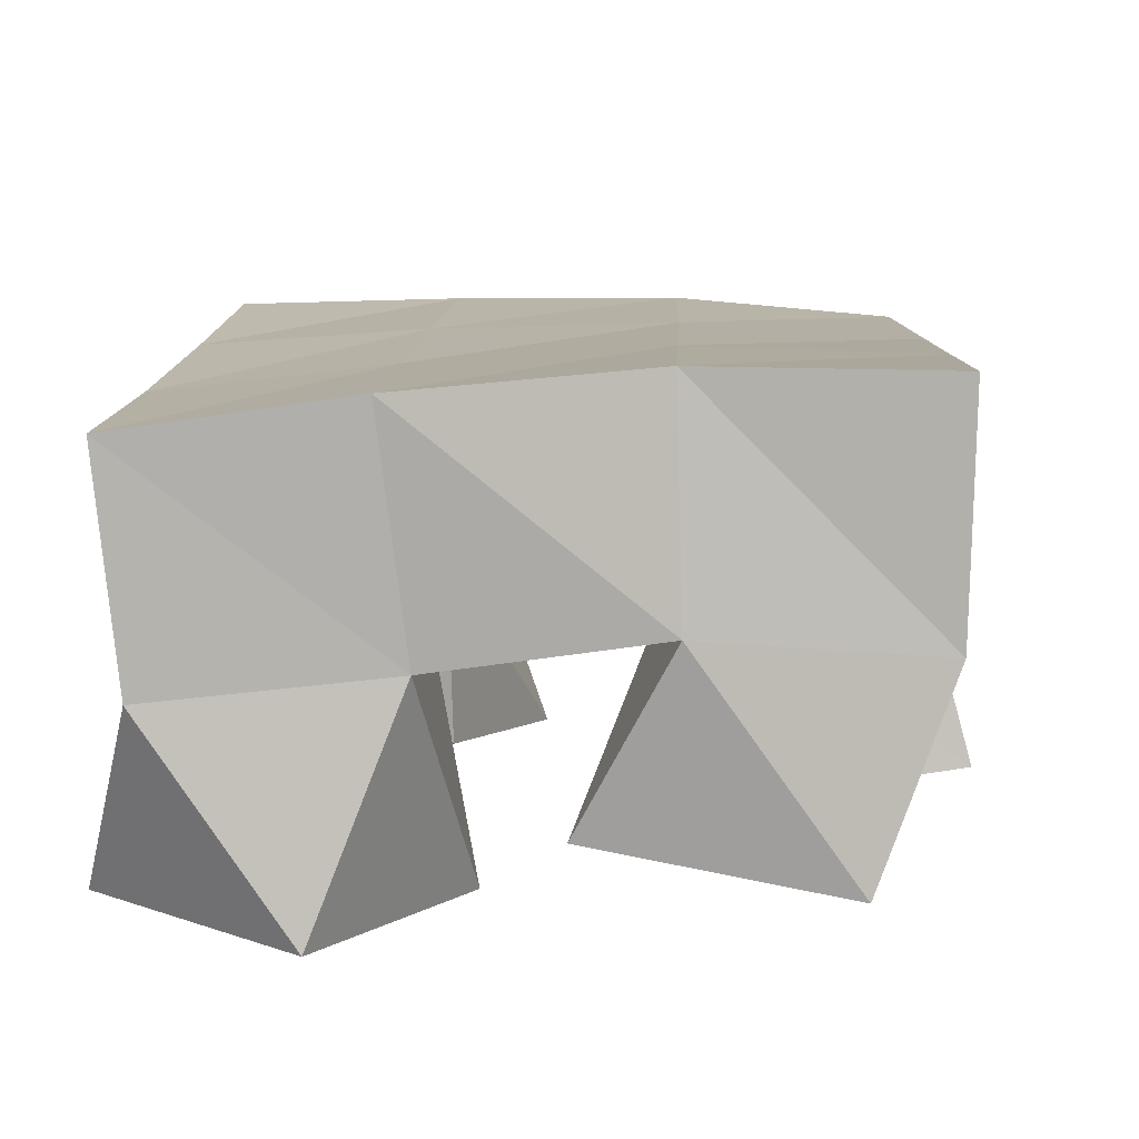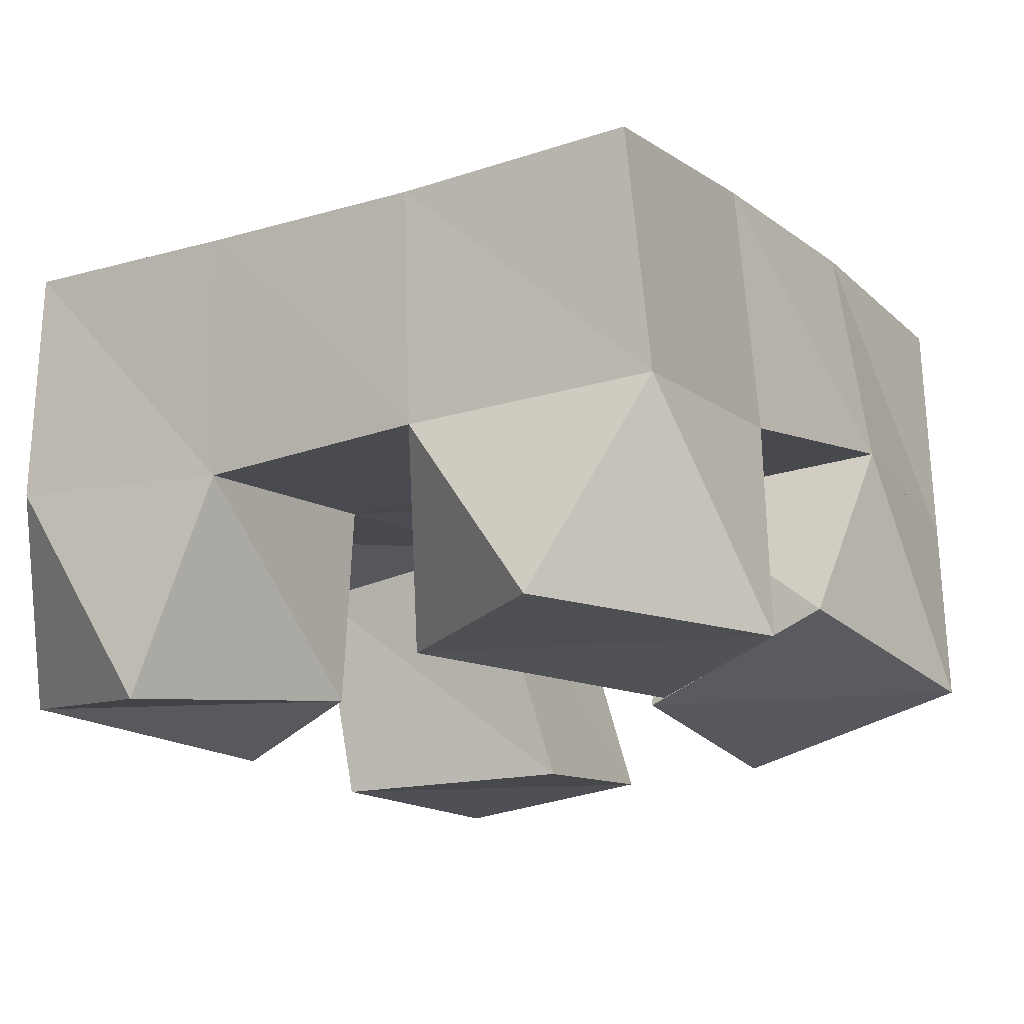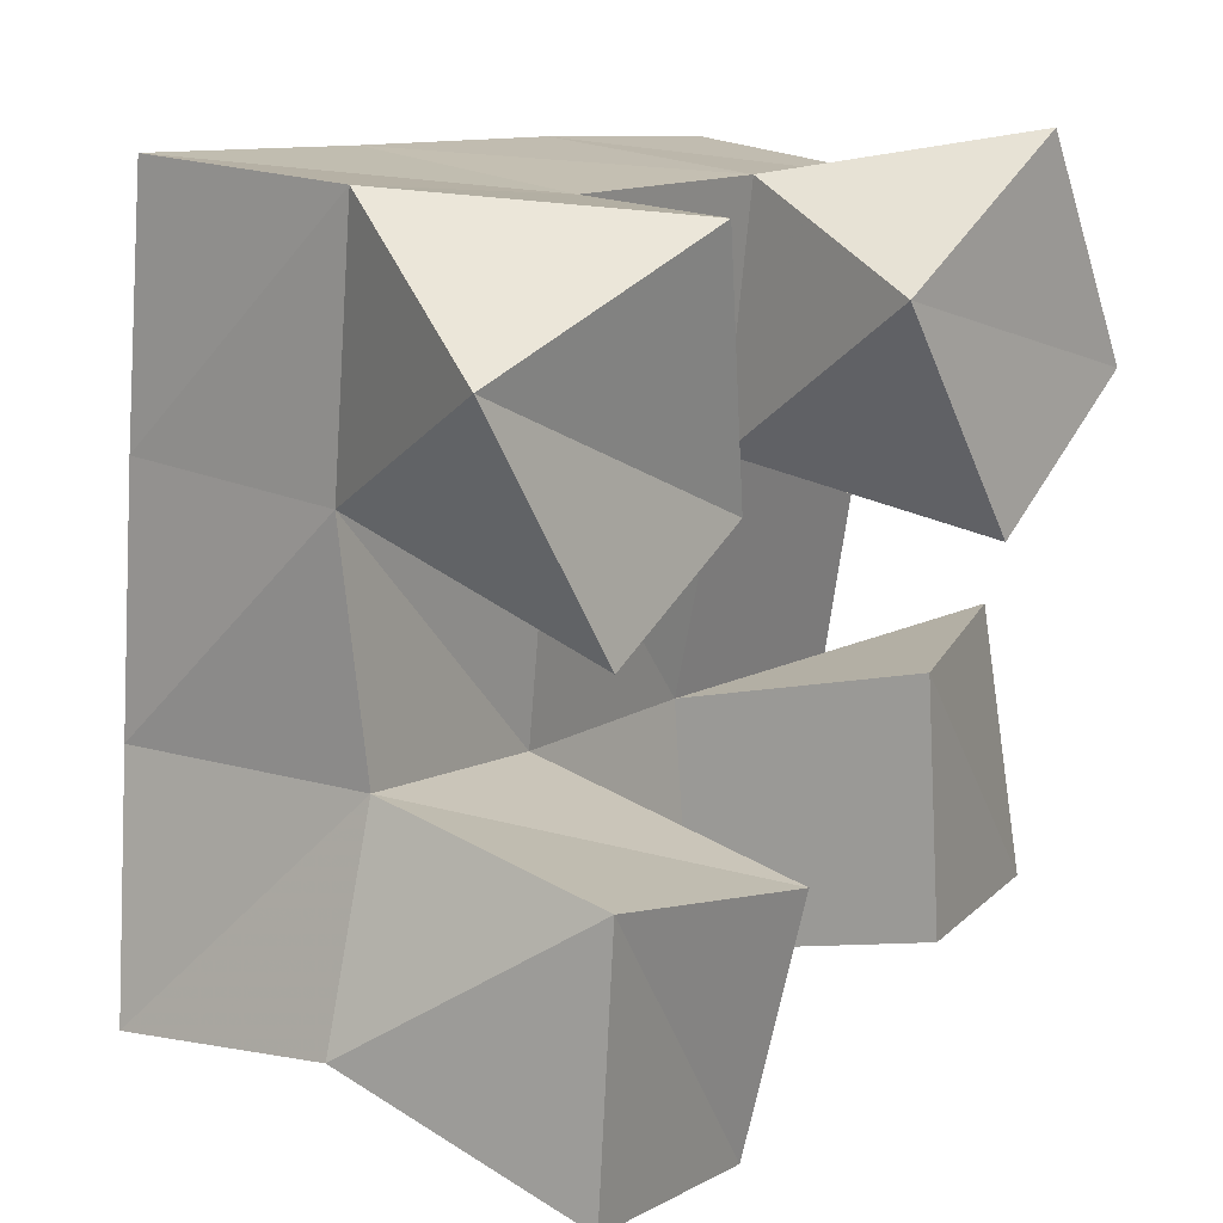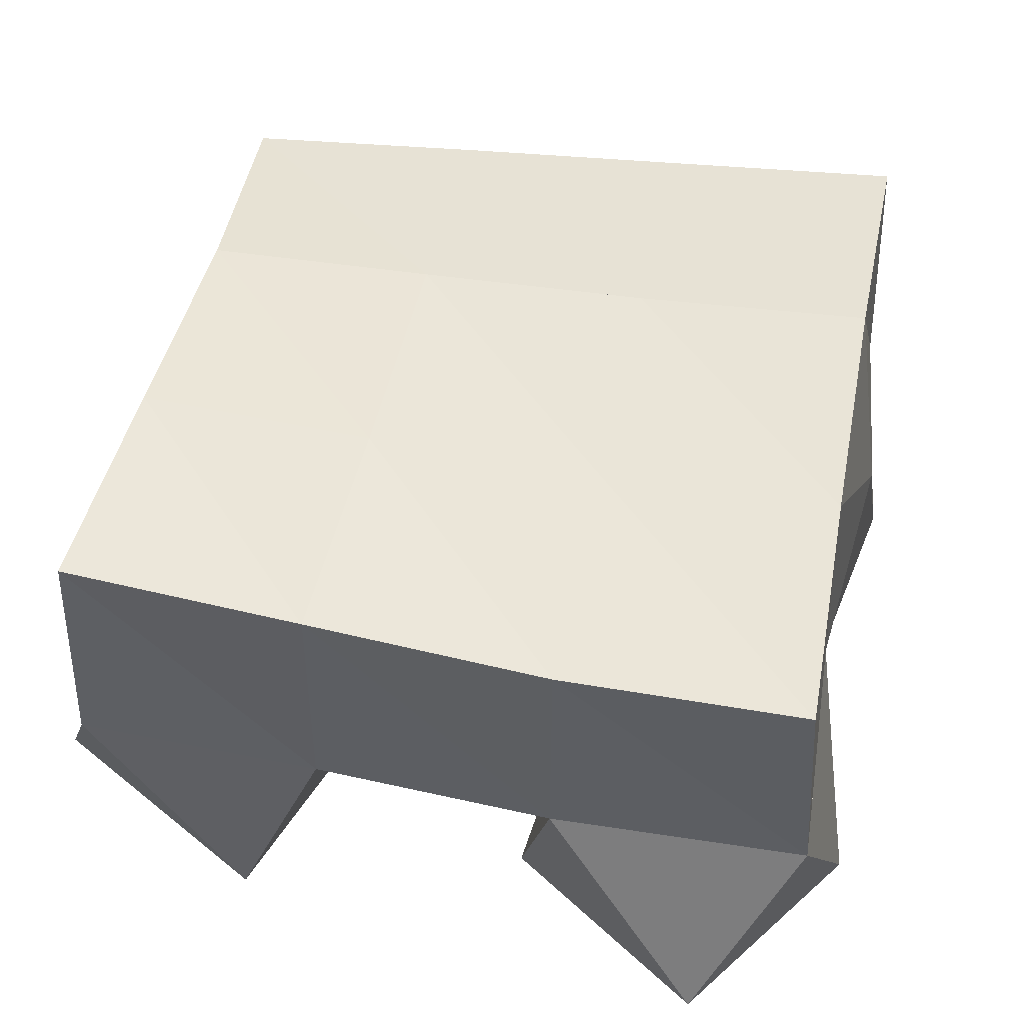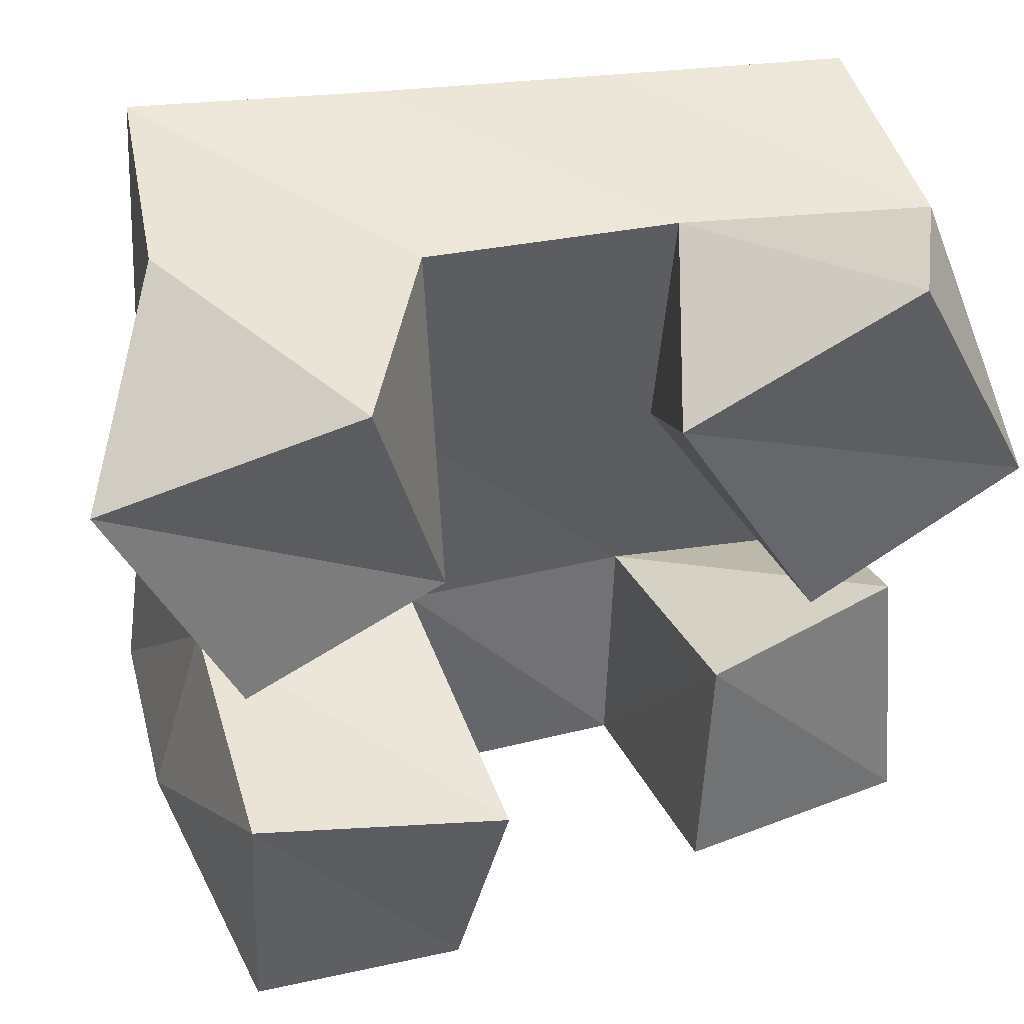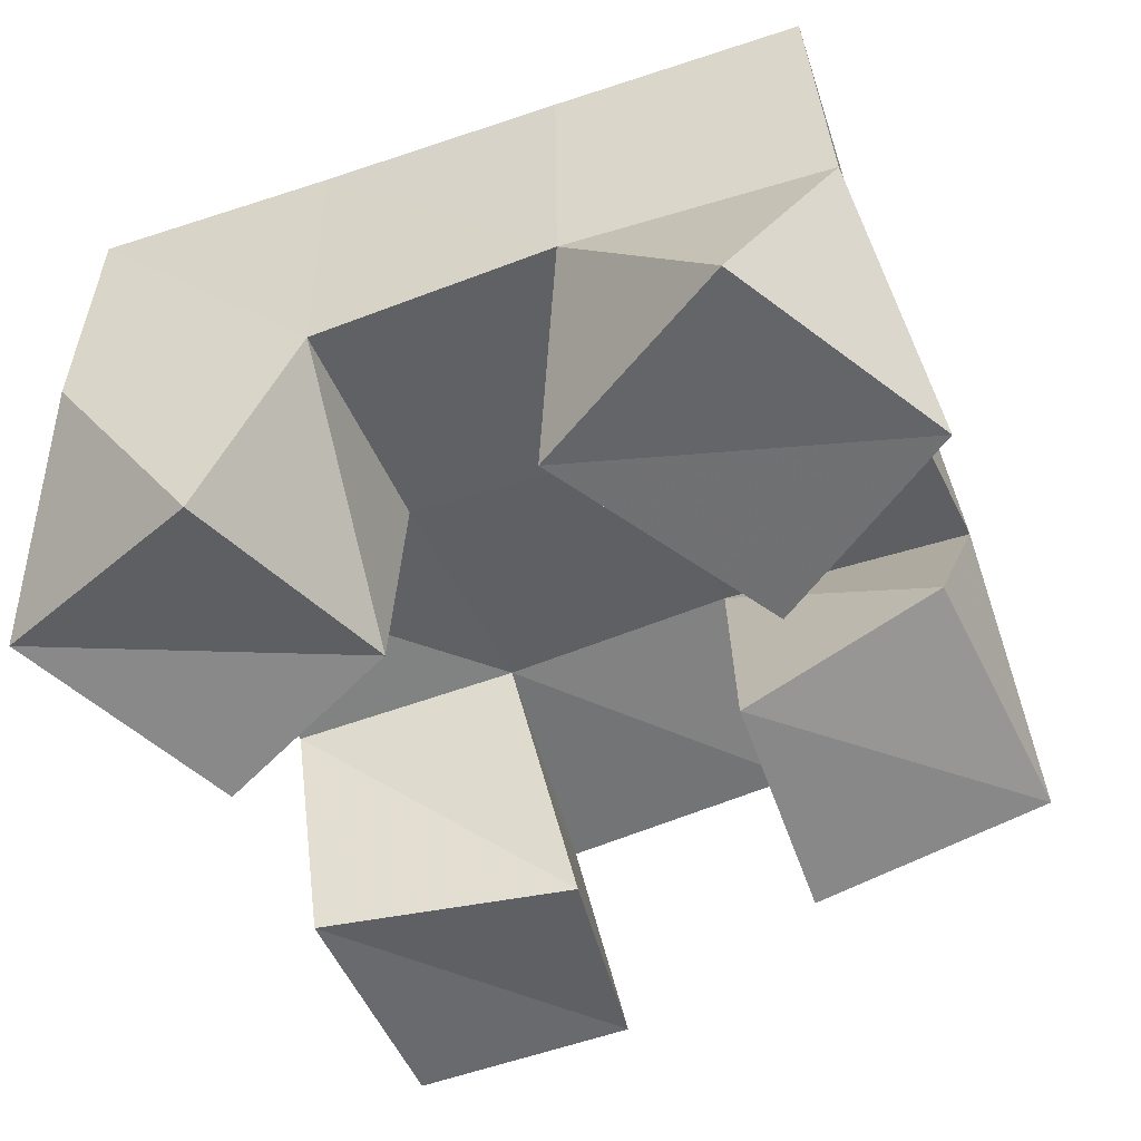
<metadata>
{"format":"obj","ext":"obj","renderer":"f3d","projection":"perspective","resolution":1024,"background":"white","views":[{"elev":13.2,"azim":97.1,"up":"+Y"},{"elev":-18.0,"azim":36.7,"up":"+Y"},{"elev":15.5,"azim":-51.9,"up":"+Z"},{"elev":45.3,"azim":17.0,"up":"+Y"},{"elev":42.7,"azim":-14.5,"up":"+Z"},{"elev":-51.8,"azim":24.2,"up":"+Y"}]}
</metadata>
<code>
v -0.3064 0.1014 0.5407
v -0.3194 0.1472 0.5621
v -0.261 0.1064 0.5341
v -0.2674 0.1501 0.5467
v -0.304 0.1 0.5945
v -0.3064 0.148 0.6045
v -0.2509 0.1 0.5829
v -0.2593 0.154 0.5982
v -0.1886 0.1008 0.6303
v -0.2074 0.1502 0.6431
v -0.1473 0.102 0.6559
v -0.1592 0.1516 0.6375
v -0.2163 0.105 0.6773
v -0.2051 0.1458 0.6945
v -0.1712 0.1037 0.7028
v -0.1522 0.1463 0.6885
v -0.3022 0.1013 0.6322
v -0.3084 0.1524 0.6513
v -0.2616 0.1071 0.6478
v -0.2585 0.1496 0.6484
v -0.3255 0.1084 0.6779
v -0.3067 0.1492 0.7023
v -0.2754 0.1001 0.698
v -0.2561 0.1452 0.6961
v -0.2092 0.1 0.5598
v -0.2146 0.1517 0.5471
v -0.1596 0.1122 0.5551
v -0.1682 0.1556 0.5397
v -0.2055 0.1056 0.6088
v -0.2113 0.158 0.5954
v -0.1625 0.1201 0.6099
v -0.159 0.1597 0.5892
v -0.3194 0.1963 0.5545
v -0.2692 0.1982 0.5469
v -0.3109 0.201 0.6034
v -0.2626 0.2017 0.5986
v -0.3072 0.2005 0.6533
v -0.2576 0.2002 0.651
v -0.3039 0.1989 0.7034
v -0.254 0.1964 0.7005
v -0.2192 0.2022 0.5428
v -0.2142 0.2038 0.595
v -0.2084 0.2001 0.6478
v -0.2041 0.1942 0.6979
v -0.1701 0.2064 0.5391
v -0.1654 0.2071 0.5912
v -0.1599 0.2021 0.6439
v -0.1541 0.1949 0.6936
f 1 2 4
f 3 1 4
f 2 6 8
f 4 2 8
f 6 5 7
f 8 6 7
f 5 1 3
f 7 5 3
f 8 7 3
f 4 8 3
f 2 1 5
f 6 2 5
f 9 10 12
f 11 9 12
f 10 14 16
f 12 10 16
f 14 13 15
f 16 14 15
f 13 9 11
f 15 13 11
f 16 15 11
f 12 16 11
f 10 9 13
f 14 10 13
f 17 18 20
f 19 17 20
f 18 22 24
f 20 18 24
f 22 21 23
f 24 22 23
f 21 17 19
f 23 21 19
f 24 23 19
f 20 24 19
f 18 17 21
f 22 18 21
f 25 26 28
f 27 25 28
f 26 30 32
f 28 26 32
f 30 29 31
f 32 30 31
f 29 25 27
f 31 29 27
f 32 31 27
f 28 32 27
f 26 25 29
f 30 26 29
f 2 33 34
f 4 2 34
f 33 35 36
f 34 33 36
f 35 6 8
f 36 35 8
f 6 2 4
f 8 6 4
f 36 8 4
f 34 36 4
f 33 2 6
f 35 33 6
f 6 35 36
f 8 6 36
f 35 37 38
f 36 35 38
f 37 18 20
f 38 37 20
f 18 6 8
f 20 18 8
f 38 20 8
f 36 38 8
f 35 6 18
f 37 35 18
f 18 37 38
f 20 18 38
f 37 39 40
f 38 37 40
f 39 22 24
f 40 39 24
f 22 18 20
f 24 22 20
f 40 24 20
f 38 40 20
f 37 18 22
f 39 37 22
f 4 34 41
f 26 4 41
f 34 36 42
f 41 34 42
f 36 8 30
f 42 36 30
f 8 4 26
f 30 8 26
f 42 30 26
f 41 42 26
f 34 4 8
f 36 34 8
f 8 36 42
f 30 8 42
f 36 38 43
f 42 36 43
f 38 20 10
f 43 38 10
f 20 8 30
f 10 20 30
f 43 10 30
f 42 43 30
f 36 8 20
f 38 36 20
f 20 38 43
f 10 20 43
f 38 40 44
f 43 38 44
f 40 24 14
f 44 40 14
f 24 20 10
f 14 24 10
f 44 14 10
f 43 44 10
f 38 20 24
f 40 38 24
f 26 41 45
f 28 26 45
f 41 42 46
f 45 41 46
f 42 30 32
f 46 42 32
f 30 26 28
f 32 30 28
f 46 32 28
f 45 46 28
f 41 26 30
f 42 41 30
f 30 42 46
f 32 30 46
f 42 43 47
f 46 42 47
f 43 10 12
f 47 43 12
f 10 30 32
f 12 10 32
f 47 12 32
f 46 47 32
f 42 30 10
f 43 42 10
f 10 43 47
f 12 10 47
f 43 44 48
f 47 43 48
f 44 14 16
f 48 44 16
f 14 10 12
f 16 14 12
f 48 16 12
f 47 48 12
f 43 10 14
f 44 43 14

</code>
